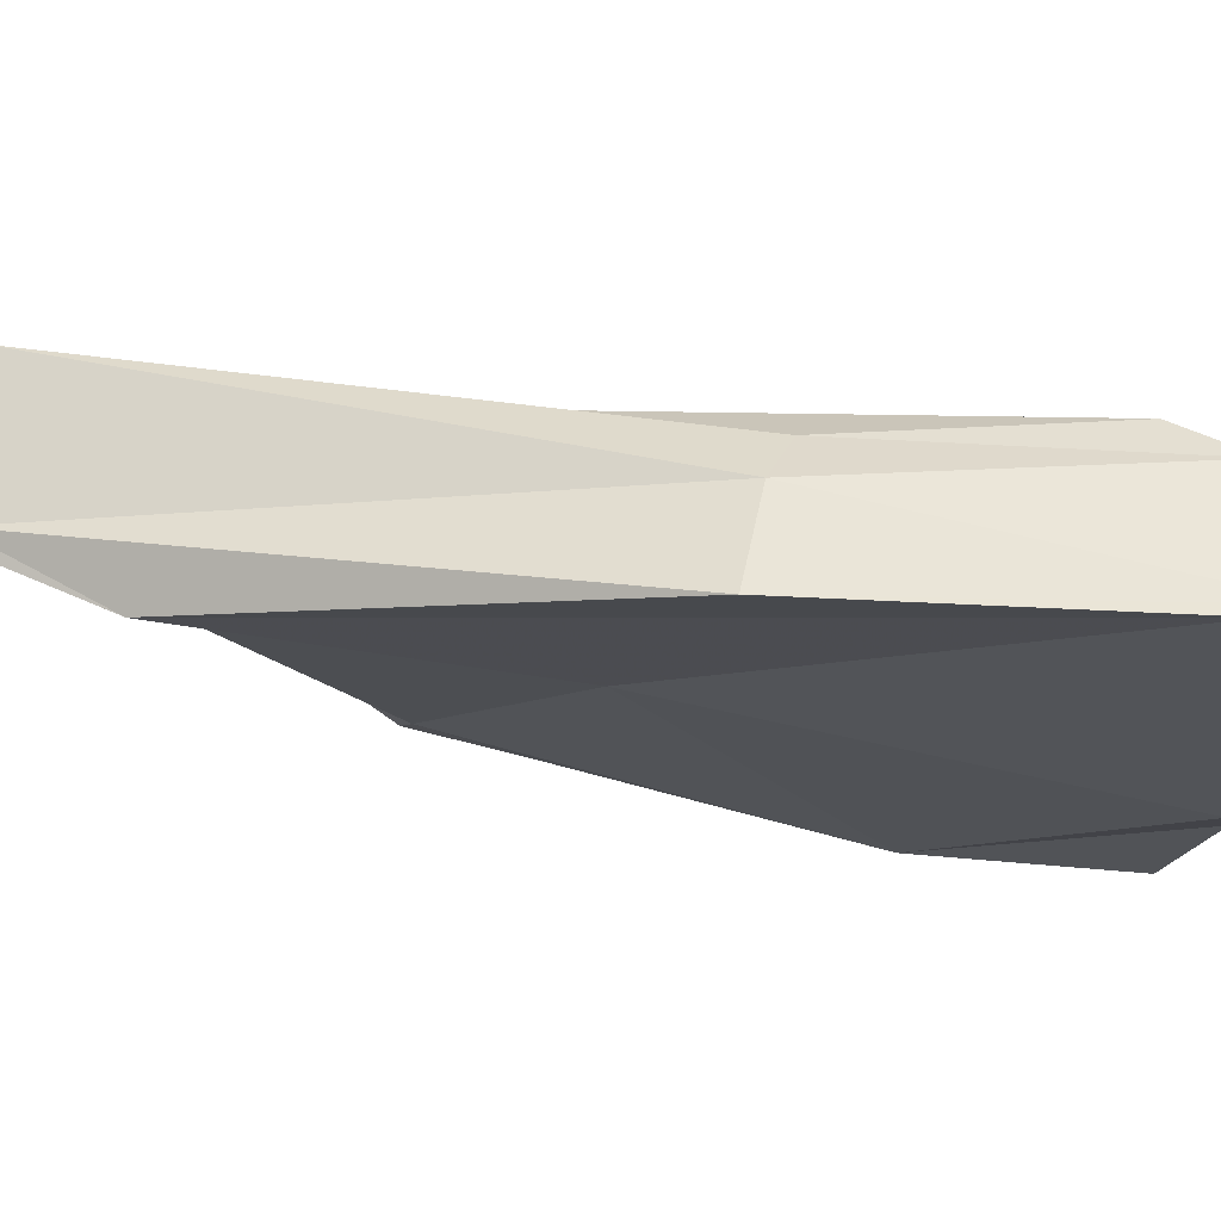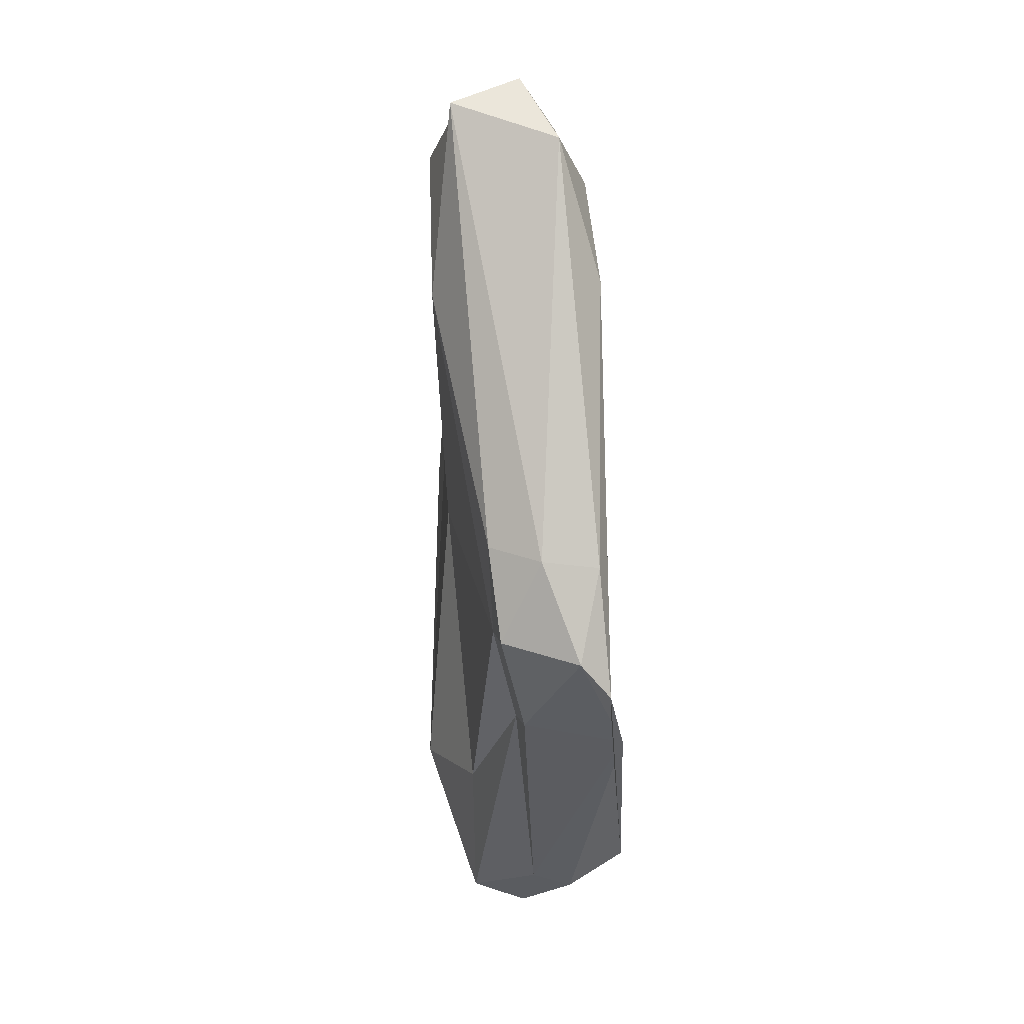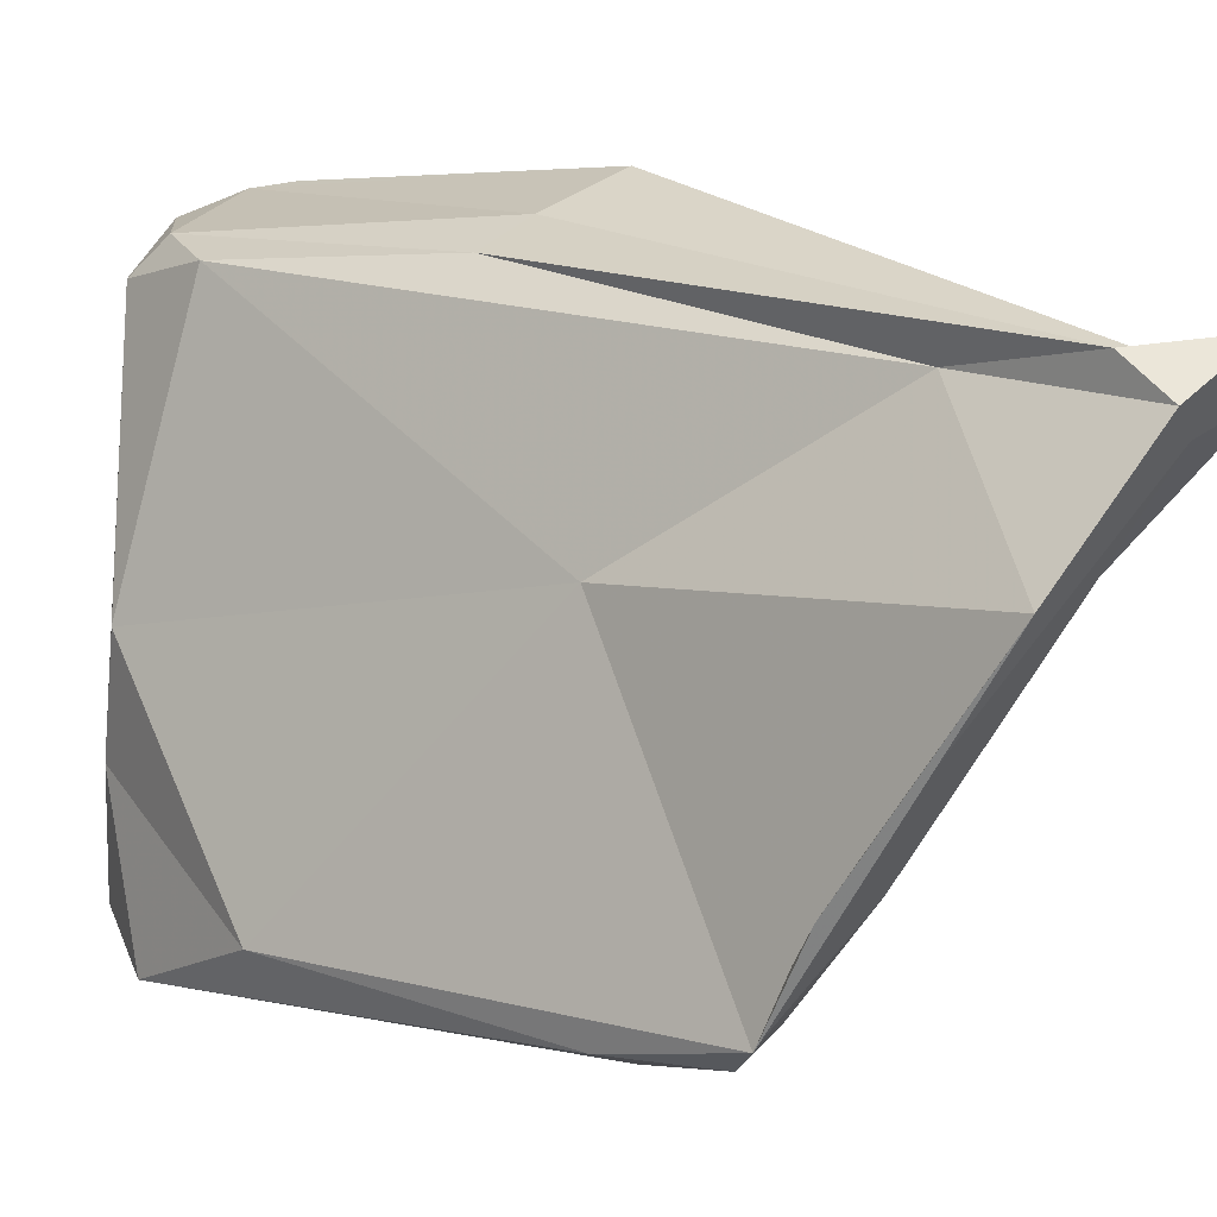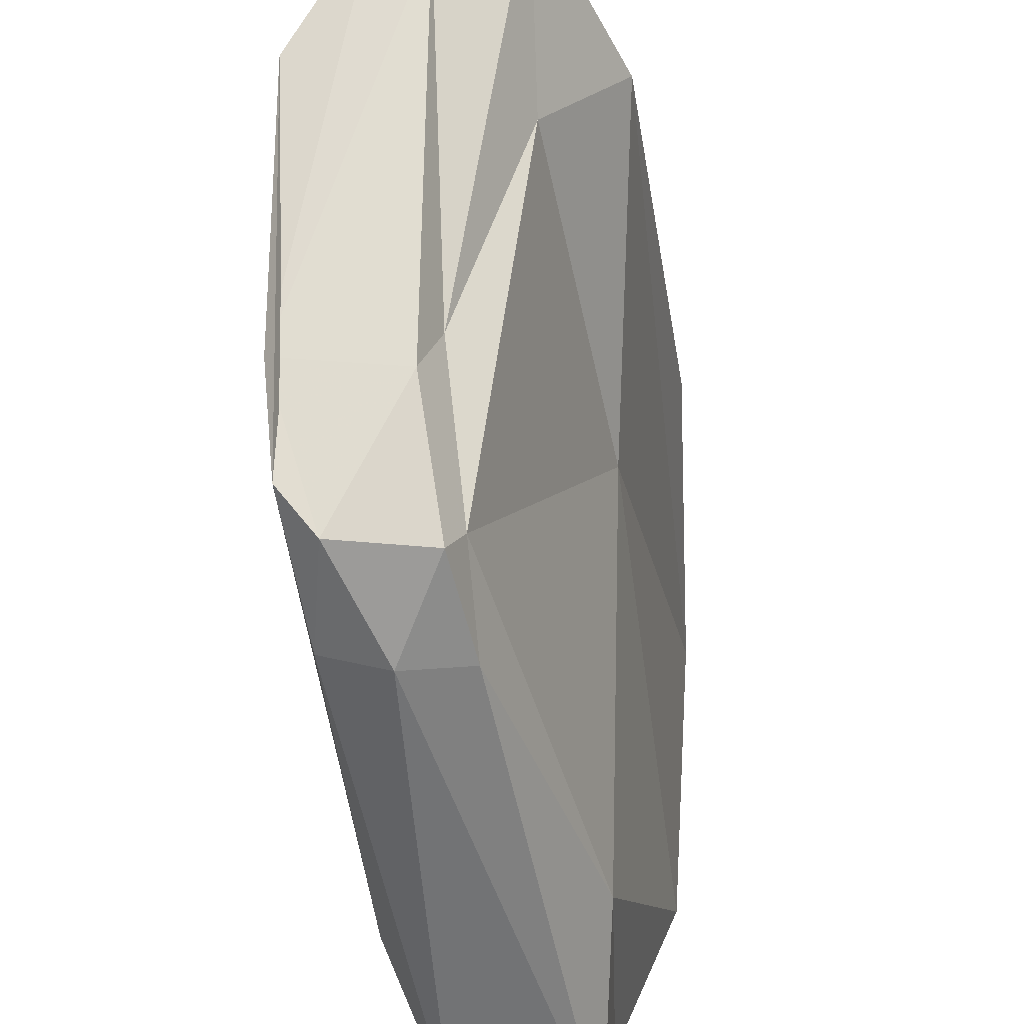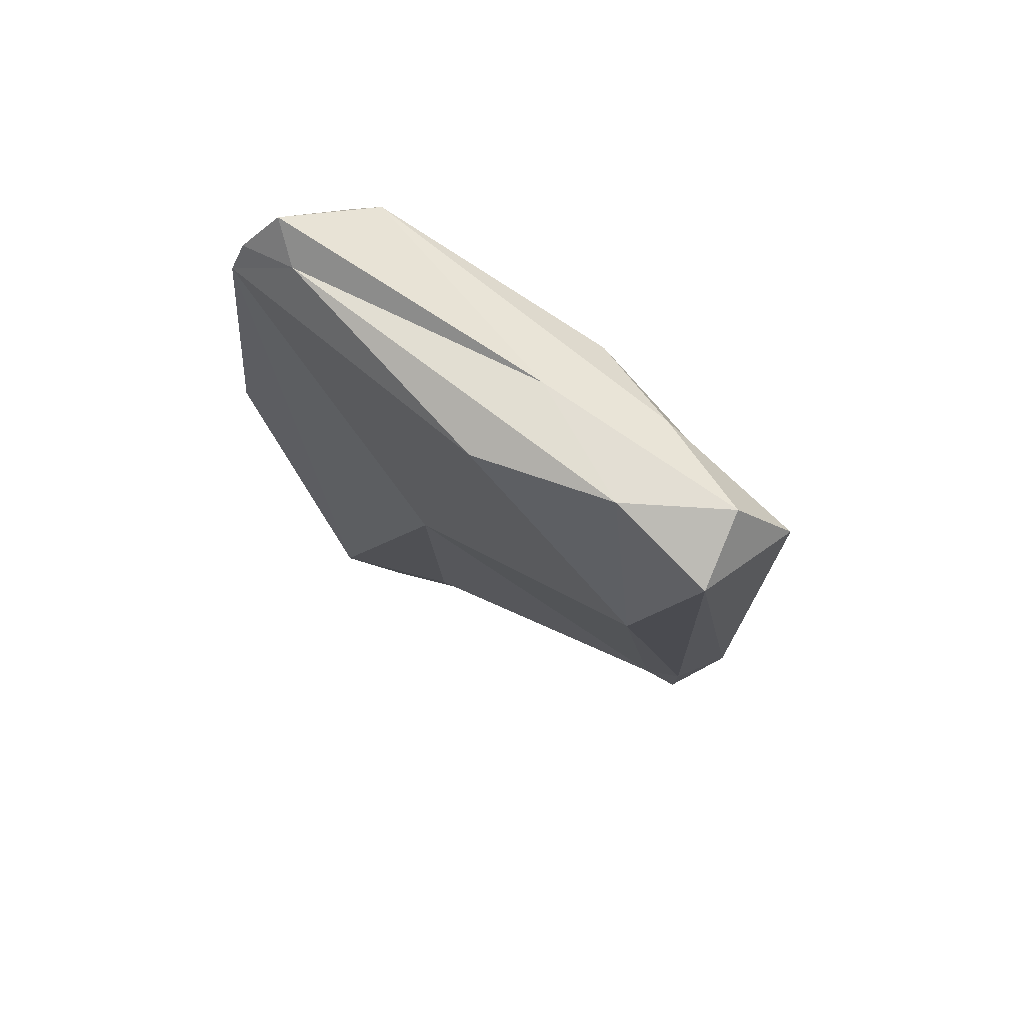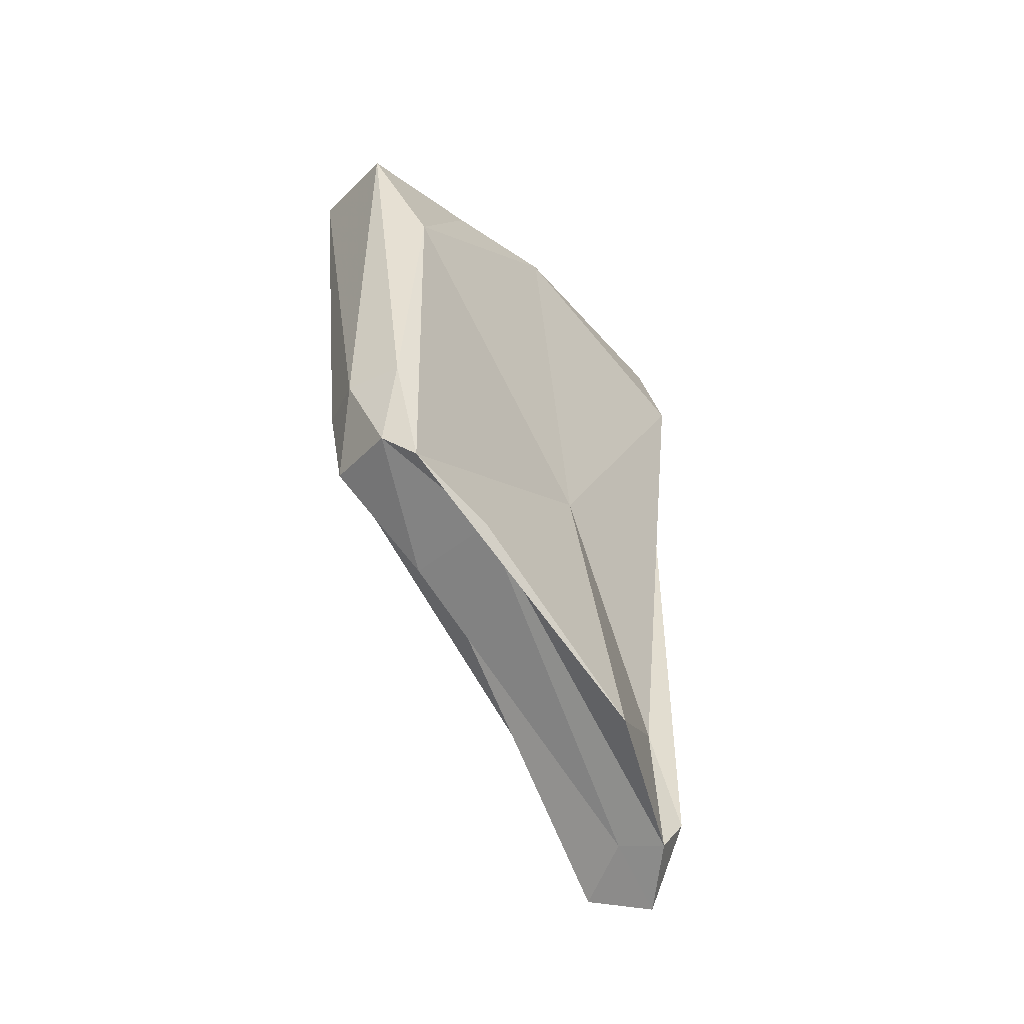
<metadata>
{"format":"obj","ext":"obj","renderer":"f3d","projection":"perspective","resolution":1024,"background":"white","views":[{"elev":61.2,"azim":95.9,"up":"+Z"},{"elev":-5.4,"azim":-171.5,"up":"+Y"},{"elev":8.1,"azim":-52.6,"up":"+Z"},{"elev":-54.0,"azim":7.1,"up":"+Z"},{"elev":70.4,"azim":136.4,"up":"+Y"},{"elev":-49.8,"azim":-129.7,"up":"+Y"}]}
</metadata>
<code>
v 0.08338 1.103 0.2679
v -0.04948 1.066 -0.3103
v 0.02099 0.03596 0.2095
v -0.03885 0.2903 -0.1962
v 0.1083 1.045 -0.06254
v 0.06893 0.2186 0.06042
v -0.1008 1.003 -0.06025
v -0.1352 0.1175 0.03195
v 0.165 0.6698 0.3141
v -0.0005897 0.6975 0.2484
v -0.01416 0.4993 -0.3225
v -0.145 0.4738 -0.3198
v -0.001273 1.068 -0.06389
v 0.1042 1.07 0.2261
v 0.03965 1.071 -0.2166
v -0.07678 1.039 -0.1815
v -0.02237 1.057 0.2199
v -0.004075 0.07675 0.1364
v -0.01913 0.3008 -0.1339
v 0.082 0.06112 0.1641
v -0.0515 0.06122 0.1635
v -0.159 0.2698 -0.1903
v 0.1011 0.5766 0.04472
v -0.01235 0.4019 -0.2747
v 0.06267 0.8107 -0.2775
v 0.1391 1.011 0.2997
v 0.1511 0.2479 0.1783
v -0.07716 0.5341 0.01224
v -0.02457 0.2619 0.1788
v -0.04643 0.9479 0.2382
v -0.1448 0.8174 -0.2944
v -0.1546 0.323 -0.2912
v 0.05316 0.6797 0.2774
v -0.04821 0.1121 0.1991
v 0.08938 0.1133 0.1741
v 0.1215 1.052 0.2932
v -0.009256 1.018 0.2579
v -0.08019 0.4798 -0.3432
v -0.1026 0.9781 -0.3528
v 0.02909 1.029 -0.3434
v -0.0275 0.3873 -0.3112
v -0.1225 0.3608 -0.3185
f 13 14 15
f 13 16 17
f 18 19 20
f 18 21 22
f 23 24 25
f 23 26 27
f 28 29 30
f 28 31 32
f 33 34 35
f 33 36 37
f 38 39 40
f 38 41 42
f 36 26 14
f 17 30 37
f 15 25 40
f 39 31 16
f 20 27 35
f 34 29 21
f 41 24 19
f 22 32 42
f 2 13 15
f 13 1 14
f 15 14 5
f 1 13 17
f 13 2 16
f 17 16 7
f 3 18 20
f 18 4 19
f 20 19 6
f 4 18 22
f 18 3 21
f 22 21 8
f 5 23 25
f 23 6 24
f 25 24 11
f 6 23 27
f 23 5 26
f 27 26 9
f 7 28 30
f 28 8 29
f 30 29 10
f 8 28 32
f 28 7 31
f 32 31 12
f 9 33 35
f 33 10 34
f 35 34 3
f 10 33 37
f 33 9 36
f 37 36 1
f 11 38 40
f 38 12 39
f 40 39 2
f 12 38 42
f 38 11 41
f 42 41 4
f 1 36 14
f 36 9 26
f 14 26 5
f 1 17 37
f 17 7 30
f 37 30 10
f 2 15 40
f 15 5 25
f 40 25 11
f 2 39 16
f 39 12 31
f 16 31 7
f 3 20 35
f 20 6 27
f 35 27 9
f 3 34 21
f 34 10 29
f 21 29 8
f 4 41 19
f 41 11 24
f 19 24 6
f 4 22 42
f 22 8 32
f 42 32 12

</code>
